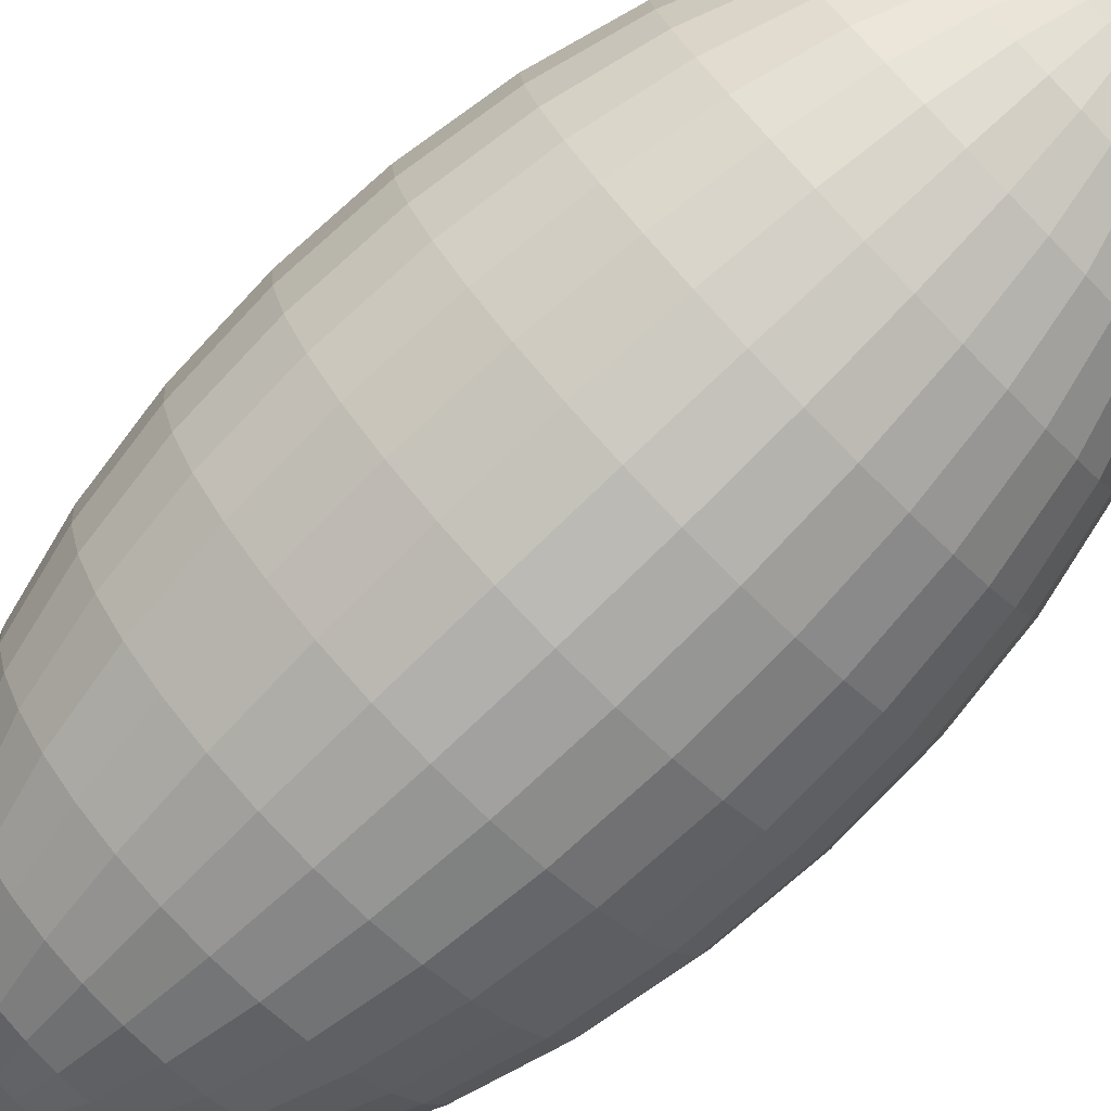
<metadata>
{"format":"obj","ext":"obj","renderer":"f3d","projection":"perspective","resolution":1024,"background":"white","views":[{"elev":-78.0,"azim":-46.0,"up":"+Z"}]}
</metadata>
<code>
o Sphere
v -0.7294 4.016 -1.726
v -0.7294 3.461 -2.002
v -0.7294 2.736 -2.151
v -0.7294 2.343 -2.17
v -0.7294 1.951 -2.151
v -0.7294 1.226 -2.002
v -0.6914 4.316 -1.362
v -0.6548 4.201 -1.546
v -0.621 4.016 -1.715
v -0.5915 3.765 -1.864
v -0.5672 3.461 -1.986
v -0.5492 3.113 -2.076
v -0.5381 2.736 -2.132
v -0.5343 2.343 -2.151
v -0.5381 1.951 -2.132
v -0.5492 1.574 -2.076
v -0.5672 1.226 -1.986
v -0.5915 0.9211 -1.864
v -0.621 0.671 -1.715
v -0.6548 0.4851 -1.546
v -0.6914 0.3706 -1.362
v -0.6548 4.316 -1.351
v -0.583 4.201 -1.524
v -0.5168 4.016 -1.684
v -0.4588 3.765 -1.824
v -0.4112 3.461 -1.938
v -0.3759 3.113 -2.024
v -0.3541 2.736 -2.076
v -0.3467 2.343 -2.094
v -0.3541 1.951 -2.076
v -0.3759 1.574 -2.024
v -0.4112 1.226 -1.938
v -0.4588 0.9211 -1.824
v -0.5168 0.671 -1.684
v -0.583 0.4851 -1.524
v -0.6548 0.3706 -1.351
v -0.621 4.316 -1.332
v -0.5168 4.201 -1.488
v -0.4208 4.016 -1.632
v -0.3366 3.765 -1.758
v -0.2675 3.461 -1.862
v -0.2161 3.113 -1.938
v -0.1845 2.736 -1.986
v -0.1739 2.343 -2.002
v -0.1845 1.951 -1.986
v -0.2161 1.574 -1.938
v -0.2675 1.226 -1.862
v -0.3366 0.9211 -1.758
v -0.4208 0.671 -1.632
v -0.5168 0.4851 -1.488
v -0.621 0.3706 -1.332
v -0.5915 4.316 -1.308
v -0.4588 4.201 -1.441
v -0.3366 4.016 -1.563
v -0.2294 3.765 -1.67
v -0.1415 3.461 -1.758
v -0.07615 3.113 -1.824
v -0.03591 2.736 -1.864
v -0.02232 2.343 -1.877
v -0.03591 1.951 -1.864
v -0.07615 1.574 -1.824
v -0.1415 1.226 -1.758
v -0.2294 0.9211 -1.67
v -0.3366 0.671 -1.563
v -0.4588 0.4851 -1.441
v -0.5915 0.3706 -1.308
v -0.5672 4.316 -1.279
v -0.4112 4.201 -1.383
v -0.2675 4.016 -1.479
v -0.1415 3.765 -1.563
v -0.03809 3.461 -1.632
v 0.03875 3.113 -1.684
v 0.08607 2.736 -1.715
v 0.102 2.343 -1.726
v 0.08607 1.951 -1.715
v 0.03875 1.574 -1.684
v -0.03809 1.226 -1.632
v -0.1415 0.9211 -1.563
v -0.2675 0.671 -1.479
v -0.4112 0.4851 -1.383
v -0.5672 0.3706 -1.279
v -0.7294 4.355 -1.17
v -0.5492 4.316 -1.245
v -0.3759 4.201 -1.317
v -0.2161 4.016 -1.383
v -0.07615 3.765 -1.441
v 0.03875 3.461 -1.488
v 0.1241 3.113 -1.524
v 0.1767 2.736 -1.546
v 0.1945 2.343 -1.553
v 0.1767 1.951 -1.546
v 0.1241 1.574 -1.524
v 0.03875 1.226 -1.488
v -0.07615 0.9211 -1.441
v -0.2161 0.671 -1.383
v -0.3759 0.4851 -1.317
v -0.5492 0.3706 -1.245
v -0.5381 4.316 -1.208
v -0.3541 4.201 -1.245
v -0.1845 4.016 -1.279
v -0.03591 3.765 -1.308
v 0.08607 3.461 -1.332
v 0.1767 3.113 -1.351
v 0.2325 2.736 -1.362
v 0.2514 2.343 -1.365
v 0.2325 1.951 -1.362
v 0.1767 1.574 -1.351
v 0.08607 1.226 -1.332
v -0.03591 0.9211 -1.308
v -0.1845 0.671 -1.279
v -0.3541 0.4851 -1.245
v -0.5381 0.3706 -1.208
v -0.5343 4.316 -1.17
v -0.3467 4.201 -1.17
v -0.1739 4.016 -1.17
v -0.02232 3.765 -1.17
v 0.102 3.461 -1.17
v 0.1945 3.113 -1.17
v 0.2514 2.736 -1.17
v 0.2706 2.343 -1.17
v 0.2514 1.951 -1.17
v 0.1945 1.574 -1.17
v 0.102 1.226 -1.17
v -0.02232 0.9211 -1.17
v -0.1739 0.671 -1.17
v -0.3467 0.4851 -1.17
v -0.5343 0.3706 -1.17
v -0.5381 4.316 -1.132
v -0.3541 4.201 -1.096
v -0.1845 4.016 -1.062
v -0.03591 3.765 -1.032
v 0.08607 3.461 -1.008
v 0.1767 3.113 -0.99
v 0.2325 2.736 -0.9789
v 0.2514 2.343 -0.9752
v 0.2325 1.951 -0.9789
v 0.1767 1.574 -0.99
v 0.08607 1.226 -1.008
v -0.03591 0.9211 -1.032
v -0.1845 0.671 -1.062
v -0.3541 0.4851 -1.096
v -0.5381 0.3706 -1.132
v -0.5492 4.316 -1.096
v -0.3759 4.201 -1.024
v -0.2161 4.016 -0.9577
v -0.07615 3.765 -0.8997
v 0.03875 3.461 -0.8521
v 0.1241 3.113 -0.8167
v 0.1767 2.736 -0.7949
v 0.1945 2.343 -0.7876
v 0.1767 1.951 -0.7949
v 0.1241 1.574 -0.8167
v 0.03875 1.226 -0.8521
v -0.07615 0.9211 -0.8997
v -0.2161 0.671 -0.9577
v -0.3759 0.4851 -1.024
v -0.5492 0.3706 -1.096
v -0.5672 4.316 -1.062
v -0.4112 4.201 -0.9577
v -0.2675 4.016 -0.8616
v -0.1415 3.765 -0.7774
v -0.03809 3.461 -0.7083
v 0.03875 3.113 -0.657
v 0.08607 2.736 -0.6254
v 0.102 2.343 -0.6147
v 0.08607 1.951 -0.6254
v 0.03875 1.574 -0.657
v -0.03809 1.226 -0.7083
v -0.1415 0.9211 -0.7774
v -0.2675 0.671 -0.8616
v -0.4112 0.4851 -0.9577
v -0.5672 0.3706 -1.062
v -0.5915 4.316 -1.032
v -0.4588 4.201 -0.8997
v -0.3366 4.016 -0.7774
v -0.2294 3.765 -0.6703
v -0.1415 3.461 -0.5823
v -0.07615 3.113 -0.517
v -0.03591 2.736 -0.4767
v -0.02232 2.343 -0.4632
v -0.03591 1.951 -0.4767
v -0.07615 1.574 -0.517
v -0.1415 1.226 -0.5823
v -0.2294 0.9211 -0.6703
v -0.3366 0.671 -0.7774
v -0.4588 0.4851 -0.8997
v -0.5915 0.3706 -1.032
v -0.621 4.316 -1.008
v -0.5168 4.201 -0.8521
v -0.4208 4.016 -0.7083
v -0.3366 3.765 -0.5823
v -0.2675 3.461 -0.4789
v -0.2161 3.113 -0.4021
v -0.1845 2.736 -0.3548
v -0.1739 2.343 -0.3388
v -0.1845 1.951 -0.3548
v -0.2161 1.574 -0.4021
v -0.2675 1.226 -0.4789
v -0.3366 0.9211 -0.5823
v -0.4208 0.671 -0.7083
v -0.5168 0.4851 -0.8521
v -0.621 0.3706 -1.008
v -0.6548 4.316 -0.99
v -0.583 4.201 -0.8167
v -0.5168 4.016 -0.657
v -0.4588 3.765 -0.517
v -0.4112 3.461 -0.4021
v -0.3759 3.113 -0.3167
v -0.3541 2.736 -0.2641
v -0.3467 2.343 -0.2464
v -0.3541 1.951 -0.2641
v -0.3759 1.574 -0.3167
v -0.4112 1.226 -0.4021
v -0.4588 0.9211 -0.517
v -0.5168 0.671 -0.657
v -0.583 0.4851 -0.8167
v -0.6548 0.3706 -0.99
v -0.6914 4.316 -0.9789
v -0.6548 4.201 -0.7949
v -0.621 4.016 -0.6254
v -0.5915 3.765 -0.4767
v -0.5672 3.461 -0.3548
v -0.5492 3.113 -0.2641
v -0.5381 2.736 -0.2083
v -0.5343 2.343 -0.1895
v -0.5381 1.951 -0.2083
v -0.5492 1.574 -0.2641
v -0.5672 1.226 -0.3548
v -0.5915 0.9211 -0.4767
v -0.621 0.671 -0.6254
v -0.6548 0.4851 -0.7949
v -0.6914 0.3706 -0.9789
v -0.7294 4.316 -0.9752
v -0.7294 4.201 -0.7876
v -0.7294 4.016 -0.6147
v -0.7294 3.765 -0.4632
v -0.7294 3.461 -0.3388
v -0.7294 3.113 -0.2464
v -0.7294 2.736 -0.1895
v -0.7294 2.343 -0.1703
v -0.7294 1.951 -0.1895
v -0.7294 1.574 -0.2464
v -0.7294 1.226 -0.3388
v -0.7294 0.9211 -0.4632
v -0.7294 0.671 -0.6147
v -0.7294 0.4851 -0.7876
v -0.7294 0.3706 -0.9752
v -0.7675 4.316 -0.9789
v -0.8041 4.201 -0.7949
v -0.8378 4.016 -0.6254
v -0.8674 3.765 -0.4767
v -0.8916 3.461 -0.3548
v -0.9097 3.113 -0.2641
v -0.9208 2.736 -0.2083
v -0.9245 2.343 -0.1895
v -0.9208 1.951 -0.2083
v -0.9097 1.574 -0.2641
v -0.8916 1.226 -0.3548
v -0.8674 0.9211 -0.4767
v -0.8378 0.671 -0.6254
v -0.8041 0.4851 -0.7949
v -0.7675 0.3706 -0.9789
v -0.8041 4.316 -0.99
v -0.8759 4.201 -0.8167
v -0.942 4.016 -0.657
v -1 3.765 -0.517
v -1.048 3.461 -0.4021
v -1.083 3.113 -0.3167
v -1.105 2.736 -0.2641
v -1.112 2.343 -0.2464
v -1.105 1.951 -0.2641
v -1.083 1.574 -0.3167
v -1.048 1.226 -0.4021
v -1 0.9211 -0.517
v -0.942 0.671 -0.657
v -0.8759 0.4851 -0.8167
v -0.8041 0.3706 -0.99
v -0.8378 4.316 -1.008
v -0.942 4.201 -0.8521
v -1.038 4.016 -0.7083
v -1.122 3.765 -0.5823
v -1.191 3.461 -0.4789
v -1.243 3.113 -0.4021
v -1.274 2.736 -0.3548
v -1.285 2.343 -0.3388
v -1.274 1.951 -0.3548
v -1.243 1.574 -0.4021
v -1.191 1.226 -0.4789
v -1.122 0.9211 -0.5823
v -1.038 0.671 -0.7083
v -0.942 0.4851 -0.8521
v -0.8378 0.3706 -1.008
v -0.8674 4.316 -1.032
v -1 4.201 -0.8997
v -1.122 4.016 -0.7774
v -1.229 3.765 -0.6703
v -1.317 3.461 -0.5823
v -1.383 3.113 -0.517
v -1.423 2.736 -0.4767
v -1.437 2.343 -0.4632
v -1.423 1.951 -0.4767
v -1.383 1.574 -0.517
v -1.317 1.226 -0.5823
v -1.229 0.9211 -0.6703
v -1.122 0.671 -0.7774
v -1 0.4851 -0.8997
v -0.8674 0.3706 -1.032
v -0.7294 0.332 -1.17
v -0.8916 4.316 -1.062
v -1.048 4.201 -0.9577
v -1.191 4.016 -0.8616
v -1.317 3.765 -0.7774
v -1.421 3.461 -0.7083
v -1.498 3.113 -0.657
v -1.545 2.736 -0.6254
v -1.561 2.343 -0.6147
v -1.545 1.951 -0.6254
v -1.498 1.574 -0.657
v -1.421 1.226 -0.7083
v -1.317 0.9211 -0.7774
v -1.191 0.671 -0.8616
v -1.048 0.4851 -0.9577
v -0.8916 0.3706 -1.062
v -0.9097 4.316 -1.096
v -1.083 4.201 -1.024
v -1.243 4.016 -0.9577
v -1.383 3.765 -0.8997
v -1.498 3.461 -0.8521
v -1.583 3.113 -0.8167
v -1.636 2.736 -0.7949
v -1.653 2.343 -0.7876
v -1.636 1.951 -0.7949
v -1.583 1.574 -0.8167
v -1.498 1.226 -0.8521
v -1.383 0.9211 -0.8997
v -1.243 0.671 -0.9577
v -1.083 0.4851 -1.024
v -0.9097 0.3706 -1.096
v -0.9208 4.316 -1.132
v -1.105 4.201 -1.096
v -1.274 4.016 -1.062
v -1.423 3.765 -1.032
v -1.545 3.461 -1.008
v -1.636 3.113 -0.99
v -1.691 2.736 -0.9789
v -1.71 2.343 -0.9752
v -1.691 1.951 -0.9789
v -1.636 1.574 -0.99
v -1.545 1.226 -1.008
v -1.423 0.9211 -1.032
v -1.274 0.671 -1.062
v -1.105 0.4851 -1.096
v -0.9208 0.3706 -1.132
v -0.9245 4.316 -1.17
v -1.112 4.201 -1.17
v -1.285 4.016 -1.17
v -1.437 3.765 -1.17
v -1.561 3.461 -1.17
v -1.653 3.113 -1.17
v -1.71 2.736 -1.17
v -1.729 2.343 -1.17
v -1.71 1.951 -1.17
v -1.653 1.574 -1.17
v -1.561 1.226 -1.17
v -1.437 0.9211 -1.17
v -1.285 0.671 -1.17
v -1.112 0.4851 -1.17
v -0.9245 0.3706 -1.17
v -0.9208 4.316 -1.208
v -1.105 4.201 -1.245
v -1.274 4.016 -1.279
v -1.423 3.765 -1.308
v -1.545 3.461 -1.332
v -1.636 3.113 -1.351
v -1.691 2.736 -1.362
v -1.71 2.343 -1.365
v -1.691 1.951 -1.362
v -1.636 1.574 -1.351
v -1.545 1.226 -1.332
v -1.423 0.9211 -1.308
v -1.274 0.671 -1.279
v -1.105 0.4851 -1.245
v -0.9208 0.3706 -1.208
v -0.9097 4.316 -1.245
v -1.083 4.201 -1.317
v -1.243 4.016 -1.383
v -1.383 3.765 -1.441
v -1.498 3.461 -1.488
v -1.583 3.113 -1.524
v -1.636 2.736 -1.546
v -1.653 2.343 -1.553
v -1.636 1.951 -1.546
v -1.583 1.574 -1.524
v -1.498 1.226 -1.488
v -1.383 0.9211 -1.441
v -1.243 0.671 -1.383
v -1.083 0.4851 -1.317
v -0.9097 0.3706 -1.245
v -0.8916 4.316 -1.279
v -1.048 4.201 -1.383
v -1.191 4.016 -1.479
v -1.317 3.765 -1.563
v -1.421 3.461 -1.632
v -1.498 3.113 -1.684
v -1.545 2.736 -1.715
v -1.561 2.343 -1.726
v -1.545 1.951 -1.715
v -1.498 1.574 -1.684
v -1.421 1.226 -1.632
v -1.317 0.9211 -1.563
v -1.191 0.671 -1.479
v -1.048 0.4851 -1.383
v -0.8916 0.3706 -1.279
v -0.8674 4.316 -1.308
v -1 4.201 -1.441
v -1.122 4.016 -1.563
v -1.229 3.765 -1.67
v -1.317 3.461 -1.758
v -1.383 3.113 -1.824
v -1.423 2.736 -1.864
v -1.437 2.343 -1.877
v -1.423 1.951 -1.864
v -1.383 1.574 -1.824
v -1.317 1.226 -1.758
v -1.229 0.9211 -1.67
v -1.122 0.671 -1.563
v -1 0.4851 -1.441
v -0.8674 0.3706 -1.308
v -0.8378 4.316 -1.332
v -0.942 4.201 -1.488
v -1.038 4.016 -1.632
v -1.122 3.765 -1.758
v -1.191 3.461 -1.862
v -1.243 3.113 -1.938
v -1.274 2.736 -1.986
v -1.285 2.343 -2.002
v -1.274 1.951 -1.986
v -1.243 1.574 -1.938
v -1.191 1.226 -1.862
v -1.122 0.9211 -1.758
v -1.038 0.671 -1.632
v -0.942 0.4851 -1.488
v -0.8378 0.3706 -1.332
v -0.8041 4.316 -1.351
v -0.8759 4.201 -1.524
v -0.942 4.016 -1.684
v -1 3.765 -1.824
v -1.048 3.461 -1.938
v -1.083 3.113 -2.024
v -1.105 2.736 -2.076
v -1.112 2.343 -2.094
v -1.105 1.951 -2.076
v -1.083 1.574 -2.024
v -1.048 1.226 -1.938
v -1 0.9211 -1.824
v -0.942 0.671 -1.684
v -0.8759 0.4851 -1.524
v -0.8041 0.3706 -1.351
v -0.7675 4.316 -1.362
v -0.8041 4.201 -1.546
v -0.8378 4.016 -1.715
v -0.8674 3.765 -1.864
v -0.8916 3.461 -1.986
v -0.9097 3.113 -2.076
v -0.9208 2.736 -2.132
v -0.9245 2.343 -2.151
v -0.9208 1.951 -2.132
v -0.9097 1.574 -2.076
v -0.8916 1.226 -1.986
v -0.8674 0.9211 -1.864
v -0.8378 0.671 -1.715
v -0.8041 0.4851 -1.546
v -0.7675 0.3706 -1.362
v -0.7294 4.316 -1.365
v -0.7294 4.201 -1.553
v -0.7294 3.765 -1.877
v -0.7294 3.113 -2.094
v -0.7294 1.574 -2.094
v -0.7294 0.9211 -1.877
v -0.7294 0.671 -1.726
v -0.7294 0.4851 -1.553
v -0.7294 0.3706 -1.365
f 308 482 21
f 5 4 14 15
f 475 474 7 8
f 478 5 15 16
f 1 475 8 9
f 6 478 16 17
f 476 1 9 10
f 479 6 17 18
f 2 476 10 11
f 480 479 18 19
f 477 2 11 12
f 481 480 19 20
f 3 477 12 13
f 482 481 20 21
f 4 3 13 14
f 474 82 7
f 21 20 35 36
f 14 13 28 29
f 7 82 22
f 308 21 36
f 15 14 29 30
f 8 7 22 23
f 16 15 30 31
f 9 8 23 24
f 17 16 31 32
f 10 9 24 25
f 18 17 32 33
f 11 10 25 26
f 19 18 33 34
f 12 11 26 27
f 20 19 34 35
f 13 12 27 28
f 25 24 39 40
f 33 32 47 48
f 26 25 40 41
f 34 33 48 49
f 27 26 41 42
f 35 34 49 50
f 28 27 42 43
f 36 35 50 51
f 29 28 43 44
f 22 82 37
f 308 36 51
f 30 29 44 45
f 23 22 37 38
f 31 30 45 46
f 24 23 38 39
f 32 31 46 47
f 44 43 58 59
f 37 82 52
f 308 51 66
f 45 44 59 60
f 38 37 52 53
f 46 45 60 61
f 39 38 53 54
f 47 46 61 62
f 40 39 54 55
f 48 47 62 63
f 41 40 55 56
f 49 48 63 64
f 42 41 56 57
f 50 49 64 65
f 43 42 57 58
f 51 50 65 66
f 63 62 77 78
f 56 55 70 71
f 64 63 78 79
f 57 56 71 72
f 65 64 79 80
f 58 57 72 73
f 66 65 80 81
f 59 58 73 74
f 52 82 67
f 308 66 81
f 60 59 74 75
f 53 52 67 68
f 61 60 75 76
f 54 53 68 69
f 62 61 76 77
f 55 54 69 70
f 308 81 97
f 75 74 90 91
f 68 67 83 84
f 76 75 91 92
f 69 68 84 85
f 77 76 92 93
f 70 69 85 86
f 78 77 93 94
f 71 70 86 87
f 79 78 94 95
f 72 71 87 88
f 80 79 95 96
f 73 72 88 89
f 81 80 96 97
f 74 73 89 90
f 67 82 83
f 95 94 109 110
f 88 87 102 103
f 96 95 110 111
f 89 88 103 104
f 97 96 111 112
f 90 89 104 105
f 83 82 98
f 308 97 112
f 91 90 105 106
f 84 83 98 99
f 92 91 106 107
f 85 84 99 100
f 93 92 107 108
f 86 85 100 101
f 94 93 108 109
f 87 86 101 102
f 99 98 113 114
f 107 106 121 122
f 100 99 114 115
f 108 107 122 123
f 101 100 115 116
f 109 108 123 124
f 102 101 116 117
f 110 109 124 125
f 103 102 117 118
f 111 110 125 126
f 104 103 118 119
f 112 111 126 127
f 105 104 119 120
f 98 82 113
f 308 112 127
f 106 105 120 121
f 118 117 132 133
f 126 125 140 141
f 119 118 133 134
f 127 126 141 142
f 120 119 134 135
f 113 82 128
f 308 127 142
f 121 120 135 136
f 114 113 128 129
f 122 121 136 137
f 115 114 129 130
f 123 122 137 138
f 116 115 130 131
f 124 123 138 139
f 117 116 131 132
f 125 124 139 140
f 137 136 151 152
f 130 129 144 145
f 138 137 152 153
f 131 130 145 146
f 139 138 153 154
f 132 131 146 147
f 140 139 154 155
f 133 132 147 148
f 141 140 155 156
f 134 133 148 149
f 142 141 156 157
f 135 134 149 150
f 128 82 143
f 308 142 157
f 136 135 150 151
f 129 128 143 144
f 156 155 170 171
f 149 148 163 164
f 157 156 171 172
f 150 149 164 165
f 143 82 158
f 308 157 172
f 151 150 165 166
f 144 143 158 159
f 152 151 166 167
f 145 144 159 160
f 153 152 167 168
f 146 145 160 161
f 154 153 168 169
f 147 146 161 162
f 155 154 169 170
f 148 147 162 163
f 160 159 174 175
f 168 167 182 183
f 161 160 175 176
f 169 168 183 184
f 162 161 176 177
f 170 169 184 185
f 163 162 177 178
f 171 170 185 186
f 164 163 178 179
f 172 171 186 187
f 165 164 179 180
f 158 82 173
f 308 172 187
f 166 165 180 181
f 159 158 173 174
f 167 166 181 182
f 179 178 193 194
f 187 186 201 202
f 180 179 194 195
f 173 82 188
f 308 187 202
f 181 180 195 196
f 174 173 188 189
f 182 181 196 197
f 175 174 189 190
f 183 182 197 198
f 176 175 190 191
f 184 183 198 199
f 177 176 191 192
f 185 184 199 200
f 178 177 192 193
f 186 185 200 201
f 198 197 212 213
f 191 190 205 206
f 199 198 213 214
f 192 191 206 207
f 200 199 214 215
f 193 192 207 208
f 201 200 215 216
f 194 193 208 209
f 202 201 216 217
f 195 194 209 210
f 188 82 203
f 308 202 217
f 196 195 210 211
f 189 188 203 204
f 197 196 211 212
f 190 189 204 205
f 217 216 231 232
f 210 209 224 225
f 203 82 218
f 308 217 232
f 211 210 225 226
f 204 203 218 219
f 212 211 226 227
f 205 204 219 220
f 213 212 227 228
f 206 205 220 221
f 214 213 228 229
f 207 206 221 222
f 215 214 229 230
f 208 207 222 223
f 216 215 230 231
f 209 208 223 224
f 229 228 243 244
f 222 221 236 237
f 230 229 244 245
f 223 222 237 238
f 231 230 245 246
f 224 223 238 239
f 232 231 246 247
f 225 224 239 240
f 218 82 233
f 308 232 247
f 226 225 240 241
f 219 218 233 234
f 227 226 241 242
f 220 219 234 235
f 228 227 242 243
f 221 220 235 236
f 233 82 248
f 308 247 262
f 241 240 255 256
f 234 233 248 249
f 242 241 256 257
f 235 234 249 250
f 243 242 257 258
f 236 235 250 251
f 244 243 258 259
f 237 236 251 252
f 245 244 259 260
f 238 237 252 253
f 246 245 260 261
f 239 238 253 254
f 247 246 261 262
f 240 239 254 255
f 252 251 266 267
f 260 259 274 275
f 253 252 267 268
f 261 260 275 276
f 254 253 268 269
f 262 261 276 277
f 255 254 269 270
f 248 82 263
f 308 262 277
f 256 255 270 271
f 249 248 263 264
f 257 256 271 272
f 250 249 264 265
f 258 257 272 273
f 251 250 265 266
f 259 258 273 274
f 271 270 285 286
f 264 263 278 279
f 272 271 286 287
f 265 264 279 280
f 273 272 287 288
f 266 265 280 281
f 274 273 288 289
f 267 266 281 282
f 275 274 289 290
f 268 267 282 283
f 276 275 290 291
f 269 268 283 284
f 277 276 291 292
f 270 269 284 285
f 263 82 278
f 308 277 292
f 290 289 304 305
f 283 282 297 298
f 291 290 305 306
f 284 283 298 299
f 292 291 306 307
f 285 284 299 300
f 278 82 293
f 308 292 307
f 286 285 300 301
f 279 278 293 294
f 287 286 301 302
f 280 279 294 295
f 288 287 302 303
f 281 280 295 296
f 289 288 303 304
f 282 281 296 297
f 294 293 309 310
f 302 301 317 318
f 295 294 310 311
f 303 302 318 319
f 296 295 311 312
f 304 303 319 320
f 297 296 312 313
f 305 304 320 321
f 298 297 313 314
f 306 305 321 322
f 299 298 314 315
f 307 306 322 323
f 300 299 315 316
f 293 82 309
f 308 307 323
f 301 300 316 317
f 314 313 328 329
f 322 321 336 337
f 315 314 329 330
f 323 322 337 338
f 316 315 330 331
f 309 82 324
f 308 323 338
f 317 316 331 332
f 310 309 324 325
f 318 317 332 333
f 311 310 325 326
f 319 318 333 334
f 312 311 326 327
f 320 319 334 335
f 313 312 327 328
f 321 320 335 336
f 333 332 347 348
f 326 325 340 341
f 334 333 348 349
f 327 326 341 342
f 335 334 349 350
f 328 327 342 343
f 336 335 350 351
f 329 328 343 344
f 337 336 351 352
f 330 329 344 345
f 338 337 352 353
f 331 330 345 346
f 324 82 339
f 308 338 353
f 332 331 346 347
f 325 324 339 340
f 352 351 366 367
f 345 344 359 360
f 353 352 367 368
f 346 345 360 361
f 339 82 354
f 308 353 368
f 347 346 361 362
f 340 339 354 355
f 348 347 362 363
f 341 340 355 356
f 349 348 363 364
f 342 341 356 357
f 350 349 364 365
f 343 342 357 358
f 351 350 365 366
f 344 343 358 359
f 364 363 378 379
f 357 356 371 372
f 365 364 379 380
f 358 357 372 373
f 366 365 380 381
f 359 358 373 374
f 367 366 381 382
f 360 359 374 375
f 368 367 382 383
f 361 360 375 376
f 354 82 369
f 308 368 383
f 362 361 376 377
f 355 354 369 370
f 363 362 377 378
f 356 355 370 371
f 383 382 397 398
f 376 375 390 391
f 369 82 384
f 308 383 398
f 377 376 391 392
f 370 369 384 385
f 378 377 392 393
f 371 370 385 386
f 379 378 393 394
f 372 371 386 387
f 380 379 394 395
f 373 372 387 388
f 381 380 395 396
f 374 373 388 389
f 382 381 396 397
f 375 374 389 390
f 387 386 401 402
f 395 394 409 410
f 388 387 402 403
f 396 395 410 411
f 389 388 403 404
f 397 396 411 412
f 390 389 404 405
f 398 397 412 413
f 391 390 405 406
f 384 82 399
f 308 398 413
f 392 391 406 407
f 385 384 399 400
f 393 392 407 408
f 386 385 400 401
f 394 393 408 409
f 406 405 420 421
f 399 82 414
f 308 413 428
f 407 406 421 422
f 400 399 414 415
f 408 407 422 423
f 401 400 415 416
f 409 408 423 424
f 402 401 416 417
f 410 409 424 425
f 403 402 417 418
f 411 410 425 426
f 404 403 418 419
f 412 411 426 427
f 405 404 419 420
f 413 412 427 428
f 425 424 439 440
f 418 417 432 433
f 426 425 440 441
f 419 418 433 434
f 427 426 441 442
f 420 419 434 435
f 428 427 442 443
f 421 420 435 436
f 414 82 429
f 308 428 443
f 422 421 436 437
f 415 414 429 430
f 423 422 437 438
f 416 415 430 431
f 424 423 438 439
f 417 416 431 432
f 429 82 444
f 308 443 458
f 437 436 451 452
f 430 429 444 445
f 438 437 452 453
f 431 430 445 446
f 439 438 453 454
f 432 431 446 447
f 440 439 454 455
f 433 432 447 448
f 441 440 455 456
f 434 433 448 449
f 442 441 456 457
f 435 434 449 450
f 443 442 457 458
f 436 435 450 451
f 448 447 462 463
f 456 455 470 471
f 449 448 463 464
f 457 456 471 472
f 450 449 464 465
f 458 457 472 473
f 451 450 465 466
f 444 82 459
f 308 458 473
f 452 451 466 467
f 445 444 459 460
f 453 452 467 468
f 446 445 460 461
f 454 453 468 469
f 447 446 461 462
f 455 454 469 470
f 467 466 4 5
f 460 459 474 475
f 468 467 5 478
f 461 460 475 1
f 469 468 478 6
f 462 461 1 476
f 470 469 6 479
f 463 462 476 2
f 471 470 479 480
f 464 463 2 477
f 472 471 480 481
f 465 464 477 3
f 473 472 481 482
f 466 465 3 4
f 459 82 474
f 308 473 482

</code>
